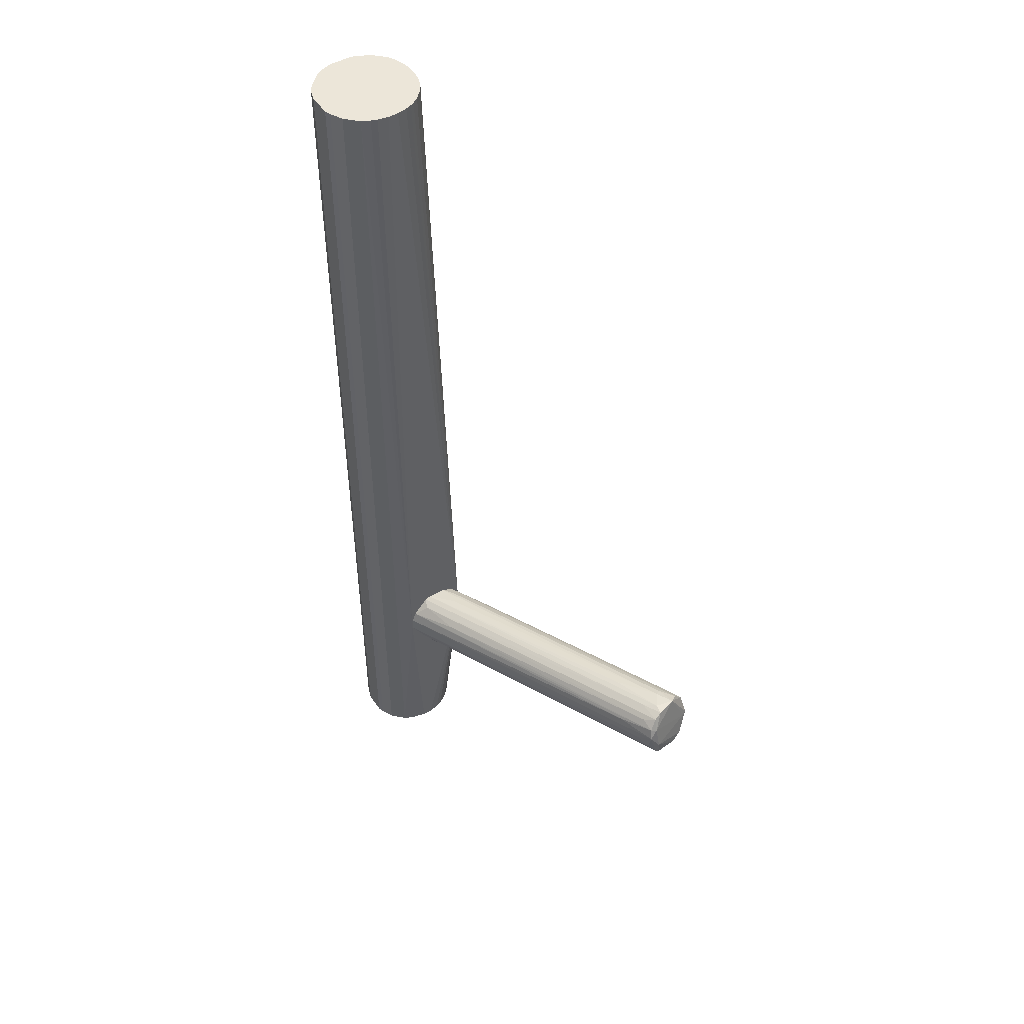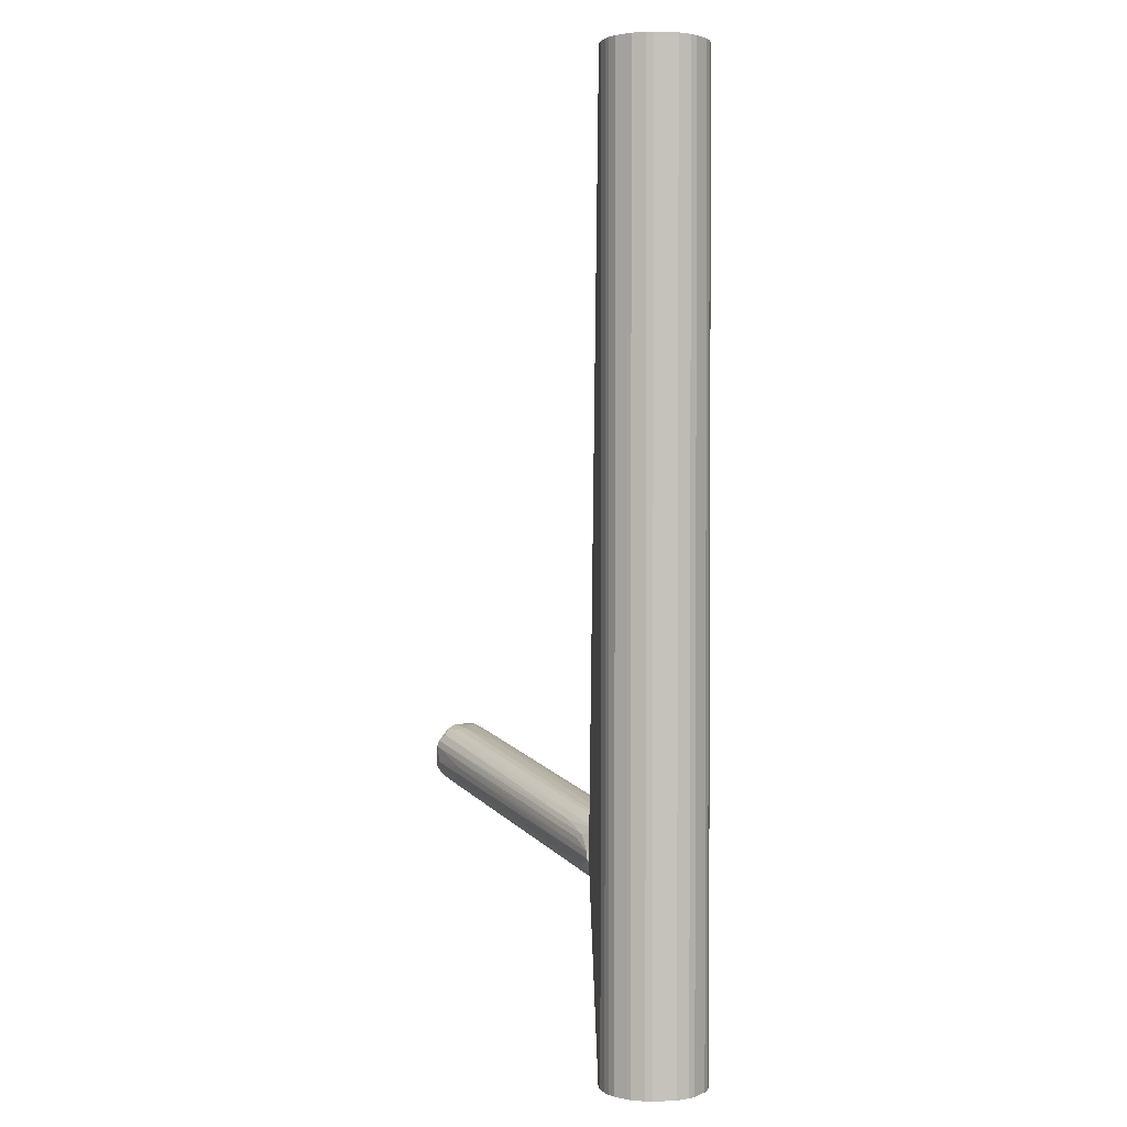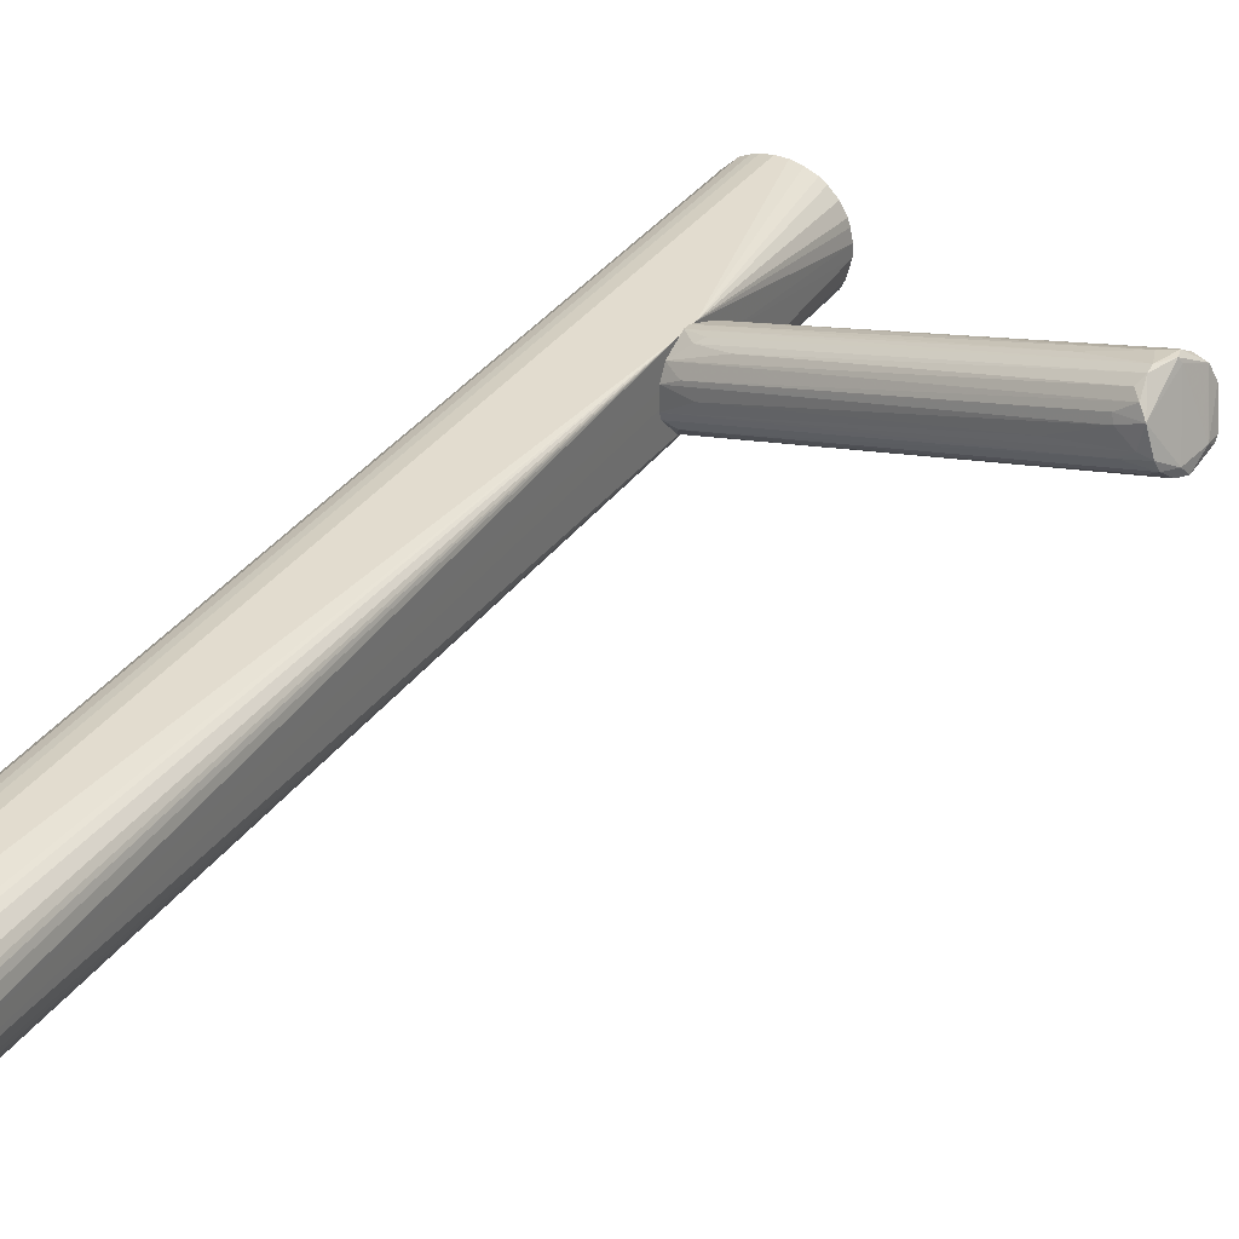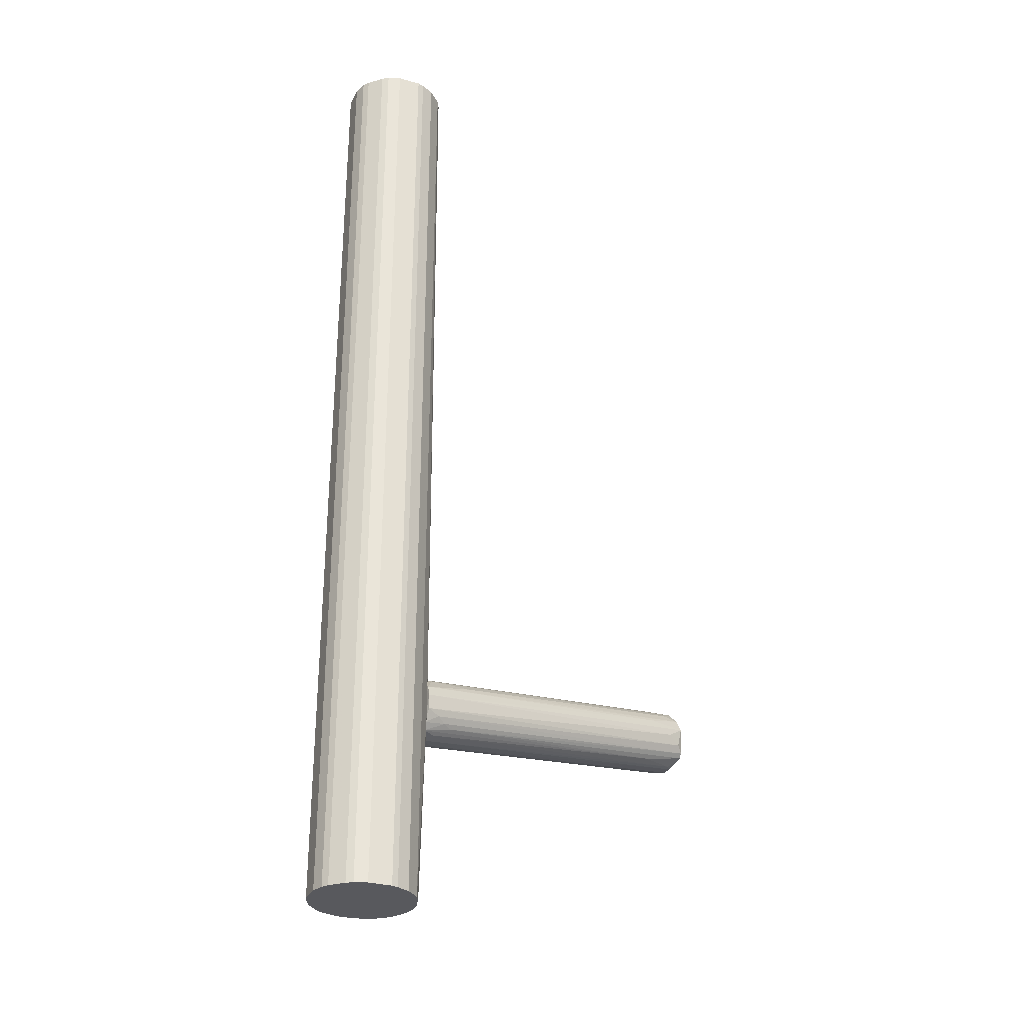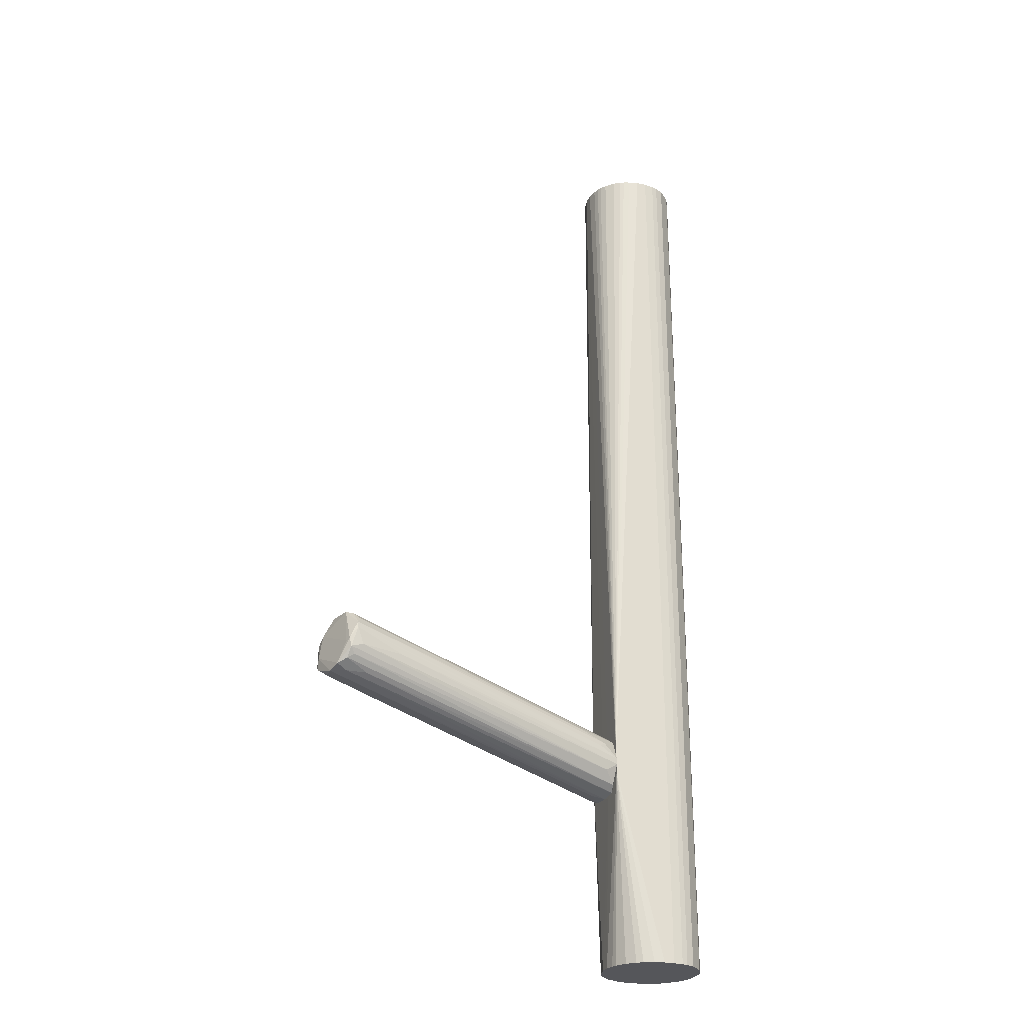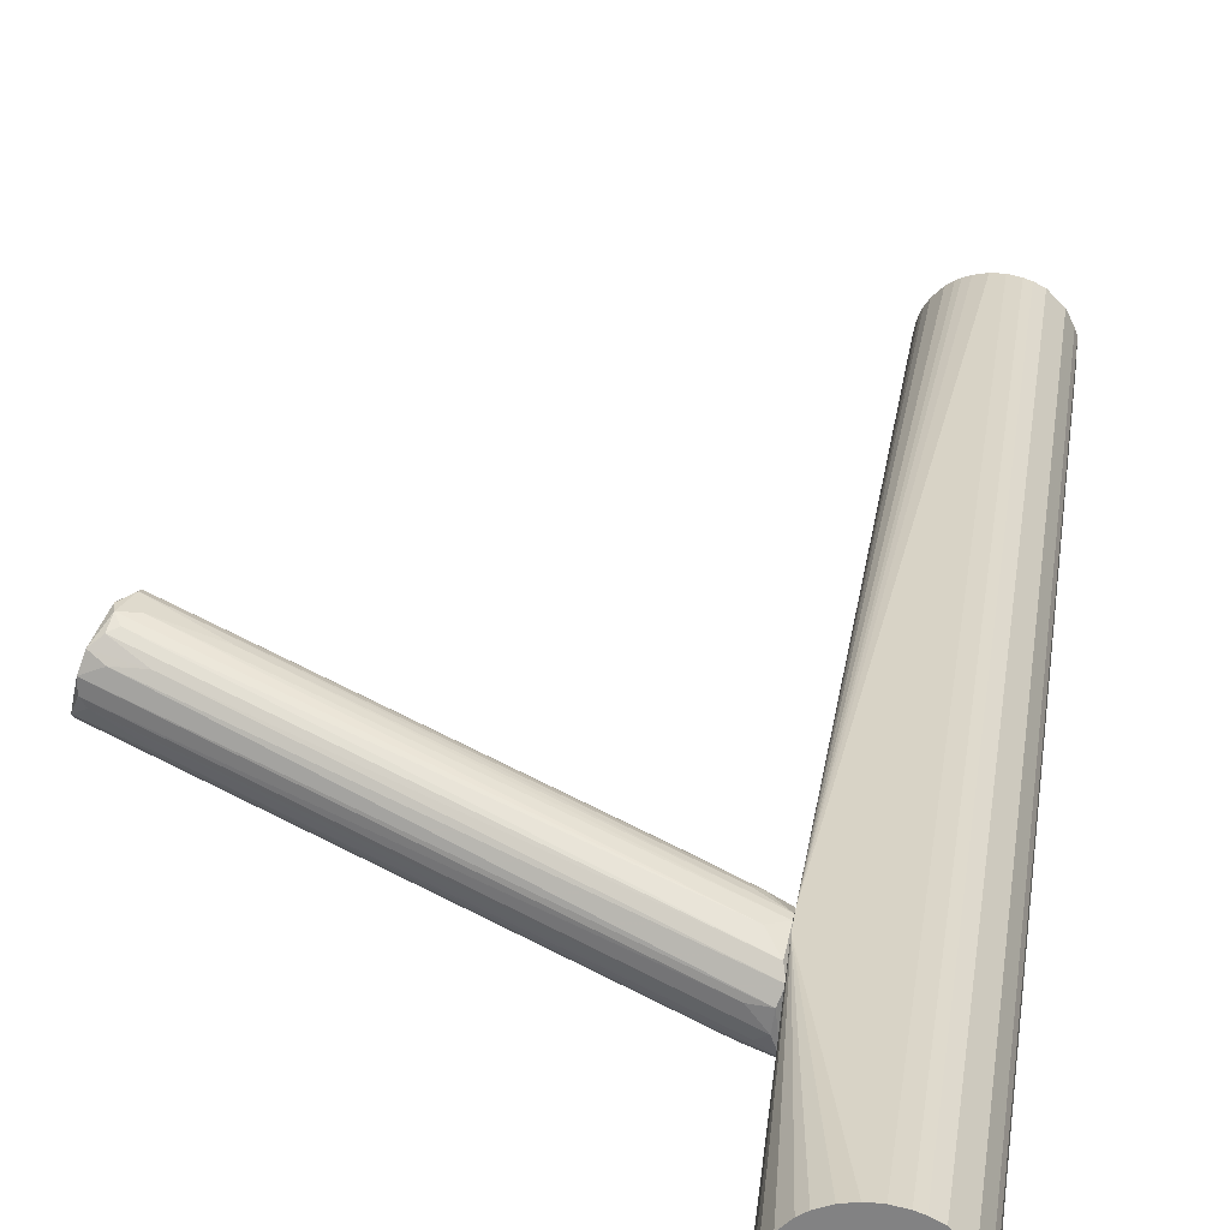
<metadata>
{"format":"obj","ext":"obj","renderer":"f3d","projection":"perspective","resolution":1024,"background":"white","views":[{"elev":48.8,"azim":57.3,"up":"+Z"},{"elev":1.8,"azim":-99.8,"up":"+Z"},{"elev":34.7,"azim":30.7,"up":"+Y"},{"elev":-30.2,"azim":-22.1,"up":"+Z"},{"elev":-26.0,"azim":161.1,"up":"+Z"},{"elev":27.9,"azim":-172.3,"up":"+Y"}]}
</metadata>
<code>
o convex_0
v -0.05713 -0.01894 -0.1254
v -0.03071 -0.007617 -0.06335
v -0.03071 -0.01085 -0.06335
v -0.05767 -0.01732 0.1254
v -0.03988 -0.02703 0.1254
v -0.04581 -0.001143 0.1254
v -0.05228 -0.003302 -0.1254
v -0.03664 -0.02541 -0.1254
v -0.03125 -0.0157 0.1254
v -0.03071 -0.001143 -0.07413
v -0.05066 -0.02649 -0.1254
v -0.05552 -0.006538 0.1254
v -0.05228 -0.02541 0.1254
v -0.03125 -0.0157 -0.1254
v -0.03395 -0.005997 0.1254
v -0.05767 -0.01139 -0.1254
v -0.04312 -0.001143 -0.1254
v -0.03341 -0.02217 0.1254
v -0.03071 -0.0184 -0.07467
v -0.04743 -0.02757 -0.1254
v -0.04743 -0.02757 0.1254
v -0.0388 -0.002224 0.1254
v -0.0415 -0.02757 -0.1254
v -0.03395 -0.005997 -0.1254
v -0.05228 -0.003302 0.1254
v -0.05552 -0.02217 -0.1254
v -0.05767 -0.01139 0.1254
v -0.05659 -0.02055 0.1254
v -0.04851 -0.001683 -0.1254
v -0.05552 -0.006538 -0.1254
v -0.03179 -0.01031 0.1254
v -0.03341 -0.02217 -0.1254
v -0.03664 -0.02541 0.1254
v -0.0415 -0.02757 0.1254
v -0.05767 -0.01732 -0.1254
v -0.05012 -0.002224 0.1254
v -0.03773 -0.002762 -0.1254
v -0.04312 -0.001143 0.1254
v -0.03179 -0.01031 -0.1254
v -0.03071 -0.001143 -0.06875
v -0.03233 -0.02001 0.1254
v -0.03611 -0.00384 0.1254
v -0.05066 -0.02649 0.1254
v -0.05552 -0.02217 0.1254
v -0.05713 -0.009774 0.1254
v -0.05228 -0.02541 -0.1254
v -0.04581 -0.001143 -0.1254
v -0.03125 -0.01301 0.1254
v -0.03233 -0.008695 0.1254
v -0.05659 -0.02055 -0.1254
v -0.05713 -0.009774 -0.1254
v -0.03988 -0.02703 -0.1254
v -0.04851 -0.001683 0.1254
v -0.05012 -0.002224 -0.1254
v -0.03233 -0.02001 -0.1254
v -0.03179 -0.0184 0.1254
v -0.04042 -0.001683 0.1254
v -0.03125 -0.01301 -0.1254
v -0.04042 -0.001683 -0.1254
v -0.03071 -0.007617 -0.08007
v -0.03233 -0.008695 -0.1254
v -0.03611 -0.00384 -0.1254
v -0.03773 -0.002762 0.1254
v -0.03287 -0.007617 0.1254
f 49 40 64
f 4 5 6
f 1 7 8
f 3 2 9
f 6 5 9
f 2 3 10
f 1 8 11
f 4 6 12
f 5 4 13
f 8 7 14
f 6 9 15
f 7 1 16
f 6 10 17
f 14 7 17
f 9 5 18
f 3 9 19
f 10 3 19
f 11 8 20
f 5 13 21
f 11 20 21
f 6 15 22
f 20 8 23
f 21 20 23
f 14 17 24
f 12 6 25
f 7 12 25
f 1 11 26
f 4 12 27
f 16 4 27
f 4 1 28
f 13 4 28
f 17 7 29
f 12 7 30
f 7 16 30
f 15 9 31
f 8 14 32
f 18 8 32
f 19 18 32
f 5 8 33
f 18 5 33
f 8 18 33
f 5 21 34
f 23 5 34
f 21 23 34
f 1 4 35
f 16 1 35
f 4 16 35
f 25 6 36
f 7 25 36
f 24 17 37
f 10 6 38
f 6 22 38
f 14 24 39
f 2 10 40
f 10 38 40
f 9 18 41
f 18 19 41
f 22 15 42
f 15 40 42
f 13 11 43
f 21 13 43
f 11 21 43
f 26 13 44
f 13 28 44
f 28 26 44
f 27 12 45
f 16 27 45
f 12 30 45
f 11 13 46
f 26 11 46
f 13 26 46
f 6 17 47
f 29 6 47
f 17 29 47
f 9 2 48
f 31 9 48
f 2 40 48
f 40 31 48
f 15 31 49
f 31 40 49
f 1 26 50
f 28 1 50
f 26 28 50
f 30 16 51
f 16 45 51
f 45 30 51
f 8 5 52
f 5 23 52
f 23 8 52
f 6 29 53
f 36 6 53
f 29 36 53
f 29 7 54
f 7 36 54
f 36 29 54
f 14 19 55
f 32 14 55
f 19 32 55
f 19 9 56
f 9 41 56
f 41 19 56
f 38 22 57
f 22 40 57
f 40 38 57
f 39 10 58
f 14 39 58
f 17 10 59
f 10 37 59
f 37 17 59
f 10 19 60
f 19 14 60
f 58 10 60
f 14 58 60
f 24 10 61
f 10 39 61
f 39 24 61
f 10 24 62
f 37 10 62
f 24 37 62
f 40 22 63
f 22 42 63
f 42 40 63
f 40 15 64
f 15 49 64
o convex_1
v -0.03071 -0.01678 -0.07738
v 0.05287 0.02744 -0.05636
v 0.05341 0.02636 -0.0569
v 0.05449 0.01665 -0.04718
v -0.03071 -0.003301 -0.06498
v 0.05773 0.01449 -0.06121
v -0.03071 -0.004916 -0.079
v -0.03017 -0.01732 -0.06768
v 0.05718 0.0118 -0.05366
v 0.0561 0.02096 -0.06337
v 0.05125 0.0242 -0.04827
v -0.03071 -0.01139 -0.06337
v -0.03071 -0.000604 -0.07037
v -0.02908 -0.01139 -0.08008
v 0.05125 0.02636 -0.06013
v 0.05071 0.02689 -0.0515
v -0.03017 -0.0184 -0.07415
v 0.05233 0.01234 -0.04988
v -0.02747 -6.6e-05 -0.07415
v 0.04801 0.01988 -0.04773
v 0.0561 0.0118 -0.05851
v 0.0491 0.02689 -0.05743
v -0.03071 -0.006531 -0.06337
v -0.02801 -0.01408 -0.06444
v 0.05233 0.02258 -0.06337
v -0.02963 -0.007608 -0.08008
v 0.05502 0.01665 -0.06337
v -0.03017 -0.01516 -0.079
v -0.03017 -0.0184 -0.07037
v -0.02477 -0.01516 -0.0763
v -0.02693 -6.6e-05 -0.0666
v -0.03017 -0.002758 -0.07738
v 0.0561 0.01234 -0.05096
v 0.05287 0.02581 -0.06121
v 0.05071 0.02744 -0.05312
v 0.03669 0.01342 -0.04988
v 0.04963 0.02527 -0.04988
v 0.05287 0.01018 -0.05636
v 0.05773 0.01449 -0.05797
v 0.05287 0.02204 -0.04718
v 0.05502 0.01449 -0.04827
v -0.0237 -0.006531 -0.06175
v -0.02693 -0.013 -0.079
v -0.03071 -0.000604 -0.07199
v 0.05773 0.01342 -0.06013
v 0.04855 0.01449 -0.04827
v -0.02693 -0.004378 -0.06283
v -0.02693 -0.01678 -0.07522
v -0.03071 -0.013 -0.0639
v 0.04532 0.01126 -0.06444
v 0.04639 0.008562 -0.05366
v -0.01669 -0.01192 -0.0639
v -0.01884 0.002097 -0.0639
v 0.04693 0.02258 -0.06337
v 0.03777 0.02312 -0.05743
v 0.04748 0.0215 -0.04827
v 0.05179 0.01719 -0.04718
v -0.02586 -0.007608 -0.07954
v 0.0561 0.01827 -0.06337
v 0.05664 0.01396 -0.0515
v 0.05233 0.02744 -0.05851
v 0.05502 0.0242 -0.06229
v -0.02262 -0.01354 -0.07684
v -0.02531 0.001015 -0.06768
f 99 77 128
f 65 69 71
f 69 65 76
f 71 69 77
f 69 76 87
f 71 89 90
f 89 74 90
f 65 71 92
f 71 90 92
f 90 78 92
f 65 81 93
f 65 92 94
f 77 69 95
f 83 79 96
f 96 79 98
f 80 66 99
f 69 75 101
f 75 80 101
f 85 73 102
f 81 85 102
f 73 93 102
f 93 81 102
f 70 74 103
f 67 66 104
f 66 80 104
f 80 75 104
f 88 82 105
f 82 97 105
f 87 76 106
f 84 87 106
f 76 100 106
f 100 84 106
f 78 91 107
f 92 78 107
f 71 77 108
f 86 83 108
f 96 71 108
f 83 96 108
f 73 85 109
f 103 73 109
f 70 103 109
f 105 68 110
f 88 105 110
f 75 69 111
f 69 87 111
f 81 65 112
f 85 81 112
f 65 94 112
f 109 85 112
f 94 109 112
f 76 65 113
f 72 88 113
f 93 72 113
f 65 93 113
f 110 76 113
f 88 110 113
f 91 70 114
f 107 91 114
f 92 107 114
f 72 93 115
f 93 73 115
f 73 97 115
f 97 72 115
f 88 72 116
f 82 88 116
f 97 82 116
f 72 97 116
f 95 69 117
f 80 95 117
f 69 101 117
f 101 80 117
f 89 71 118
f 71 96 118
f 96 98 118
f 99 86 119
f 77 99 119
f 108 77 119
f 86 108 119
f 87 84 120
f 104 75 120
f 84 104 120
f 75 111 120
f 111 87 120
f 100 76 121
f 84 100 121
f 68 104 121
f 104 84 121
f 76 110 121
f 110 68 121
f 78 90 122
f 90 74 122
f 74 70 123
f 70 91 123
f 91 78 123
f 122 74 123
f 78 122 123
f 97 73 124
f 103 67 124
f 73 103 124
f 67 104 124
f 104 68 124
f 68 105 124
f 105 97 124
f 79 83 125
f 83 86 125
f 98 79 125
f 99 66 125
f 86 99 125
f 66 67 126
f 74 89 126
f 67 103 126
f 103 74 126
f 89 118 126
f 118 98 126
f 125 66 126
f 98 125 126
f 94 92 127
f 70 109 127
f 109 94 127
f 114 70 127
f 92 114 127
f 77 95 128
f 95 80 128
f 80 99 128

</code>
